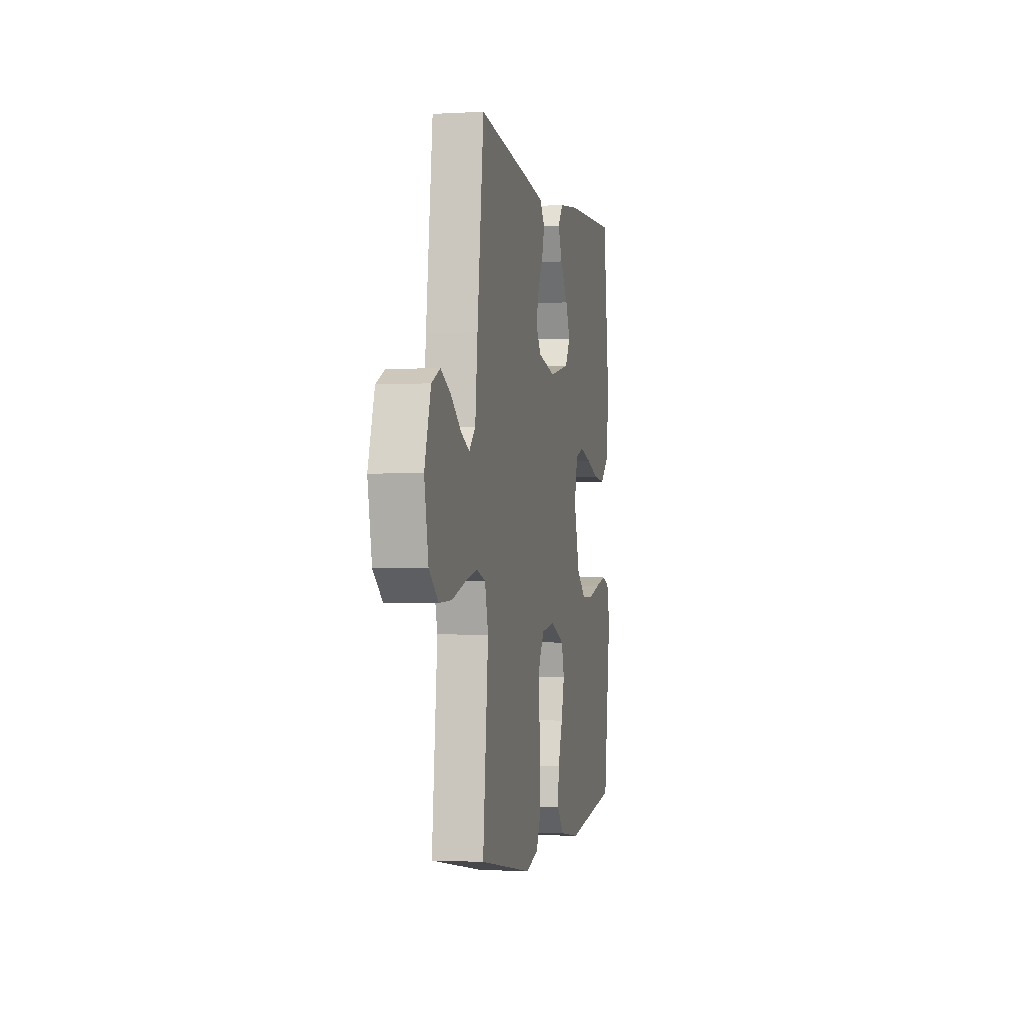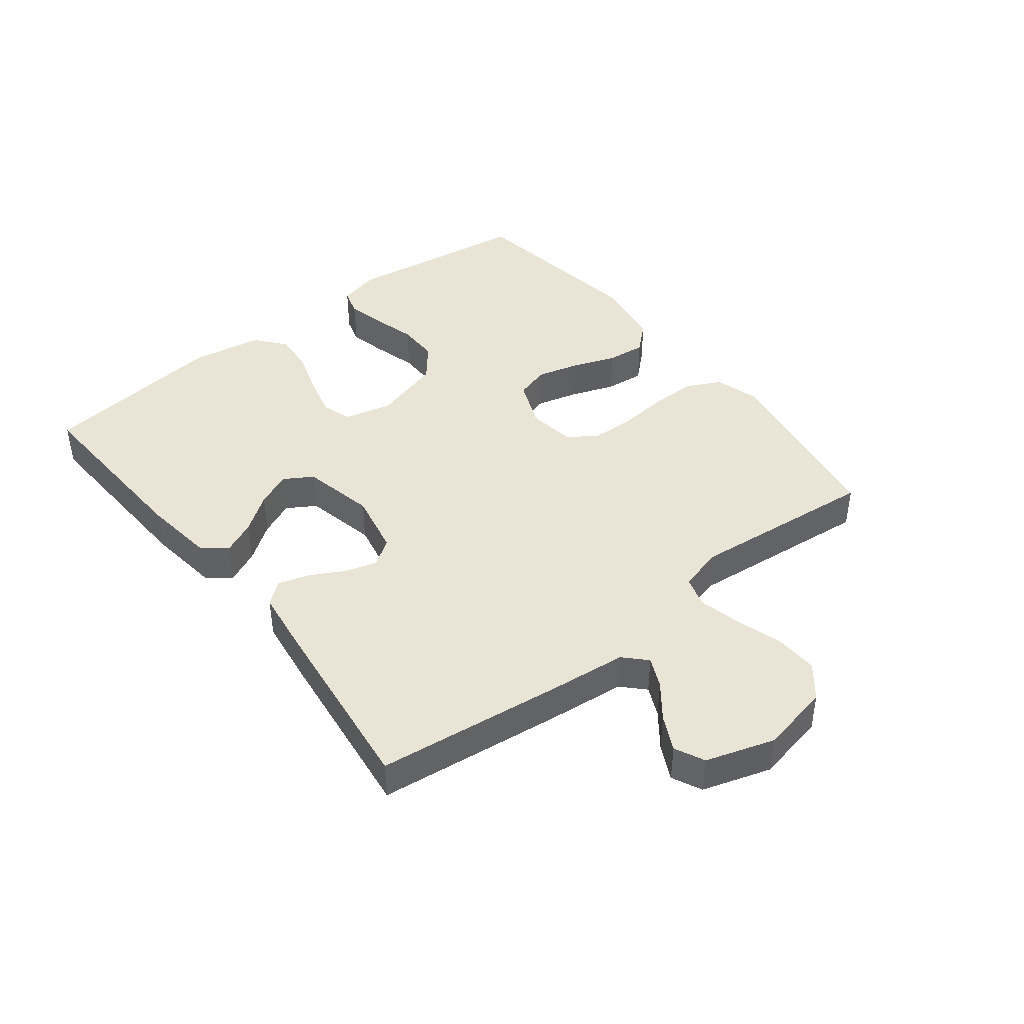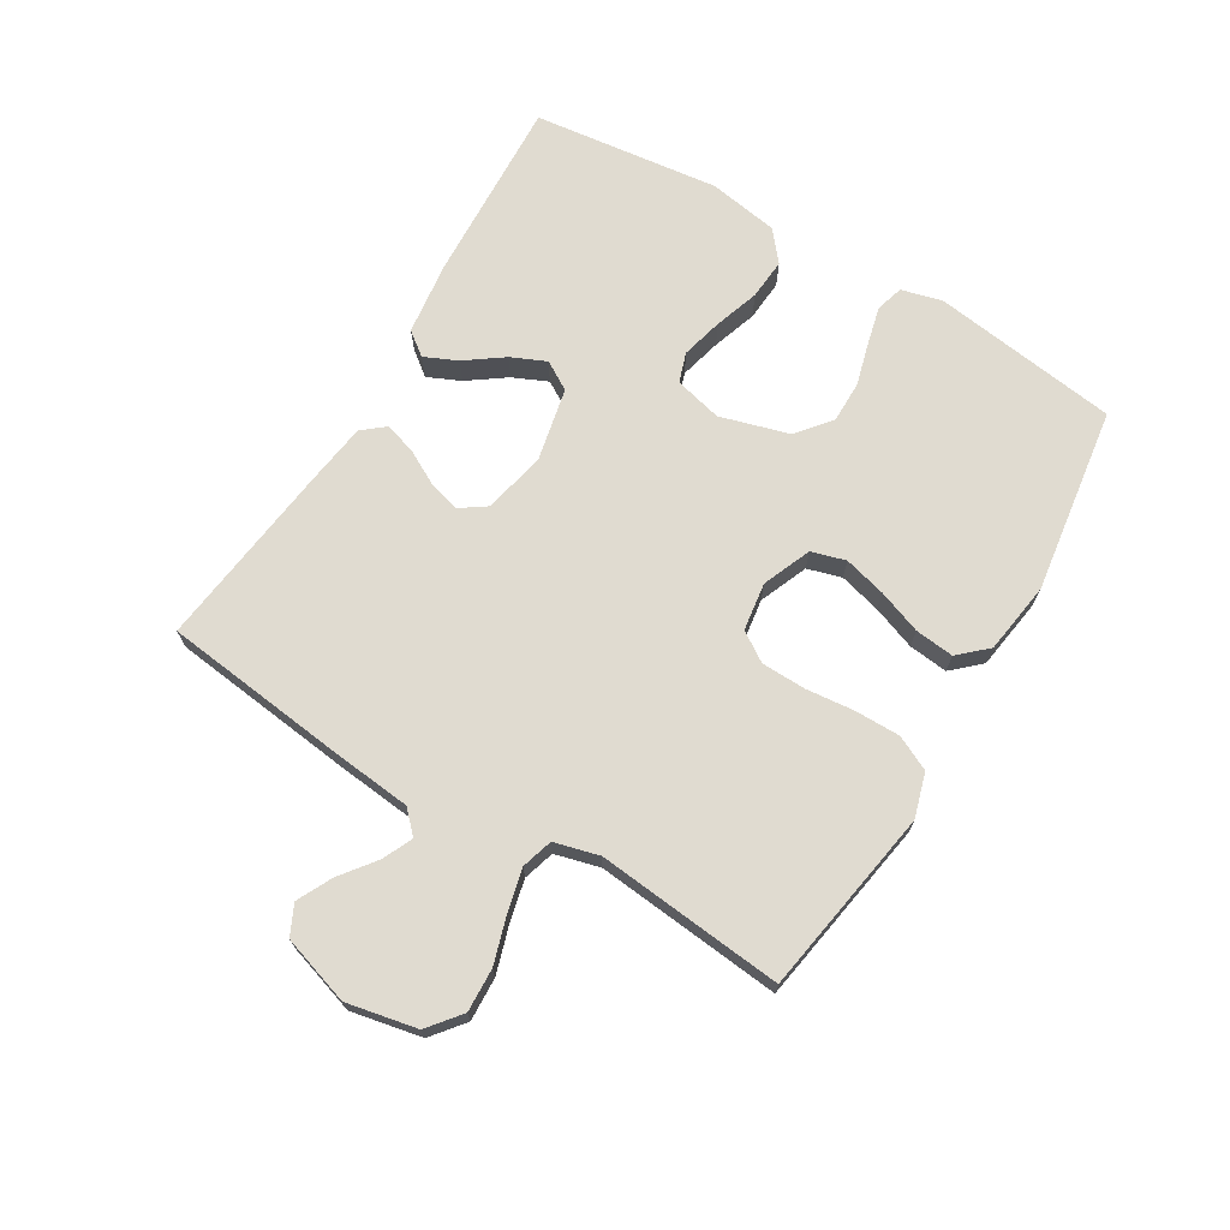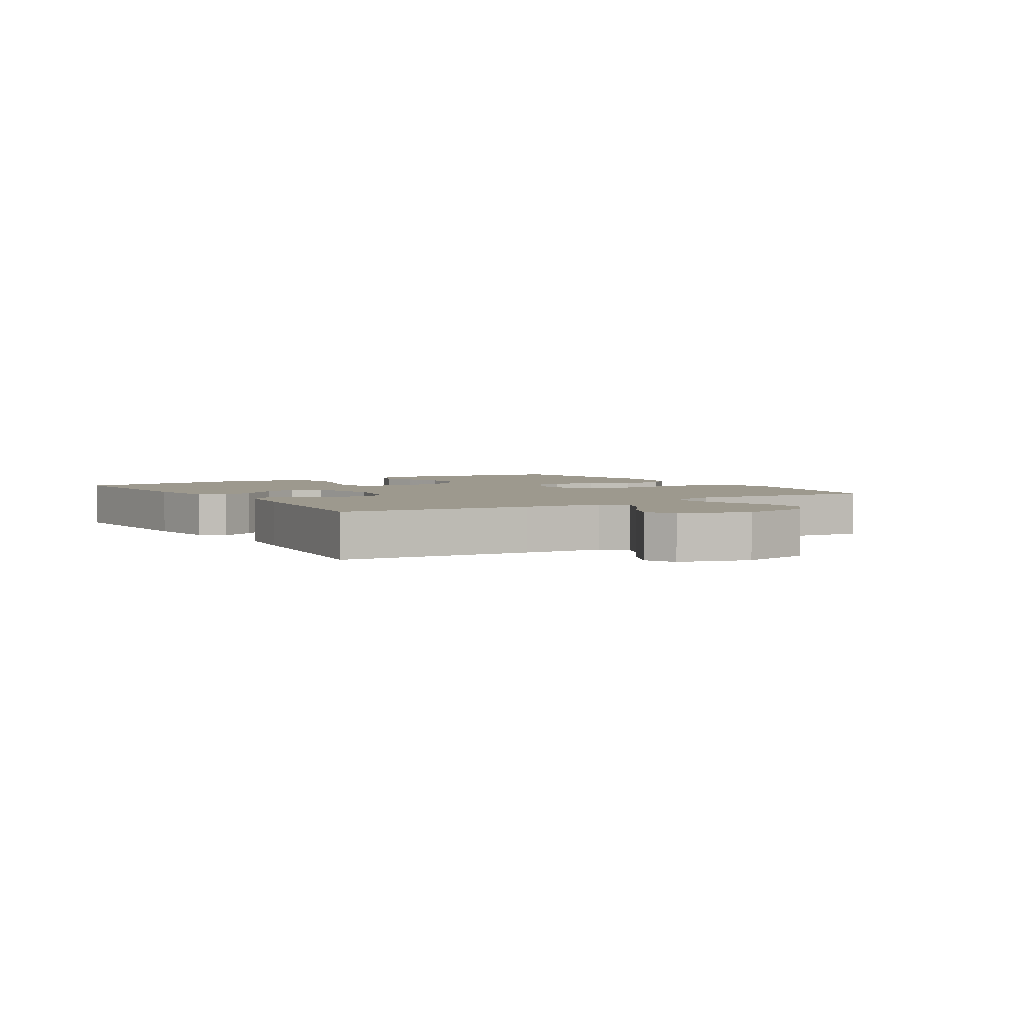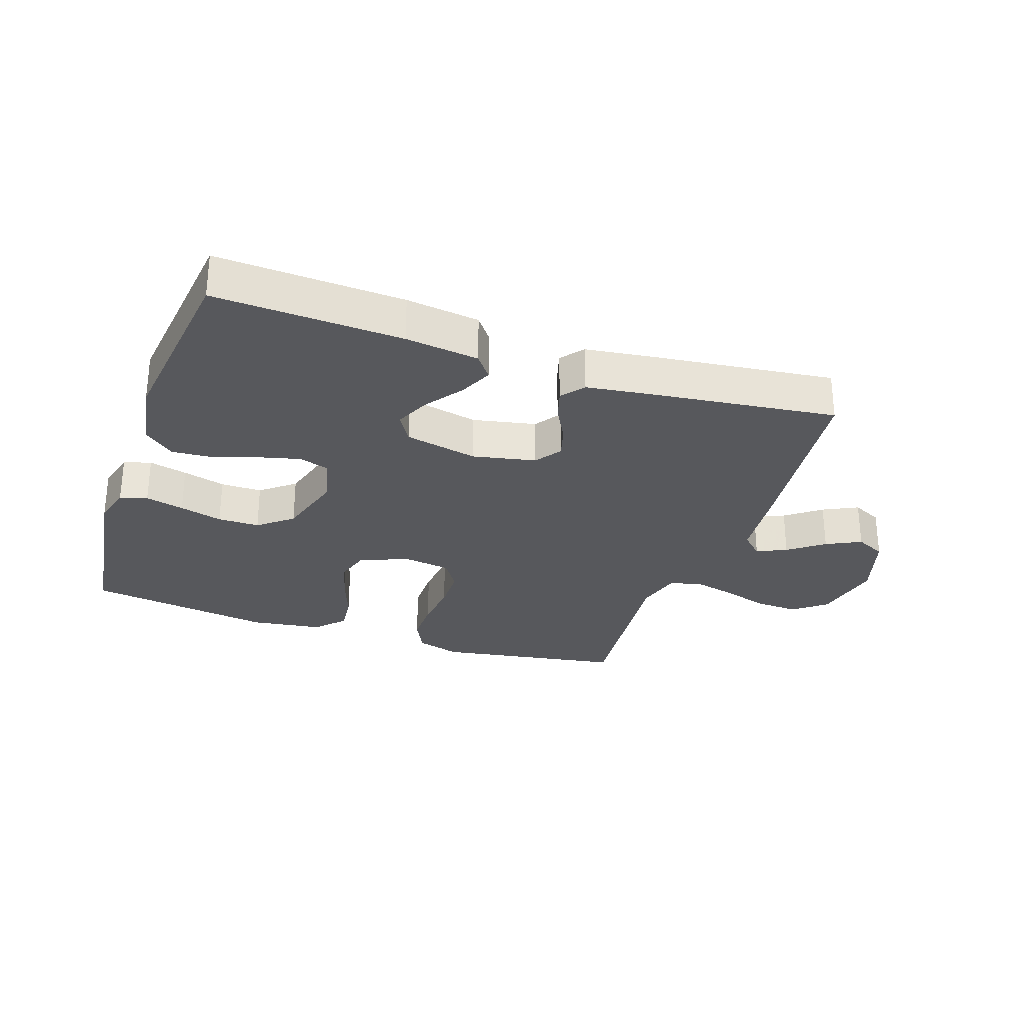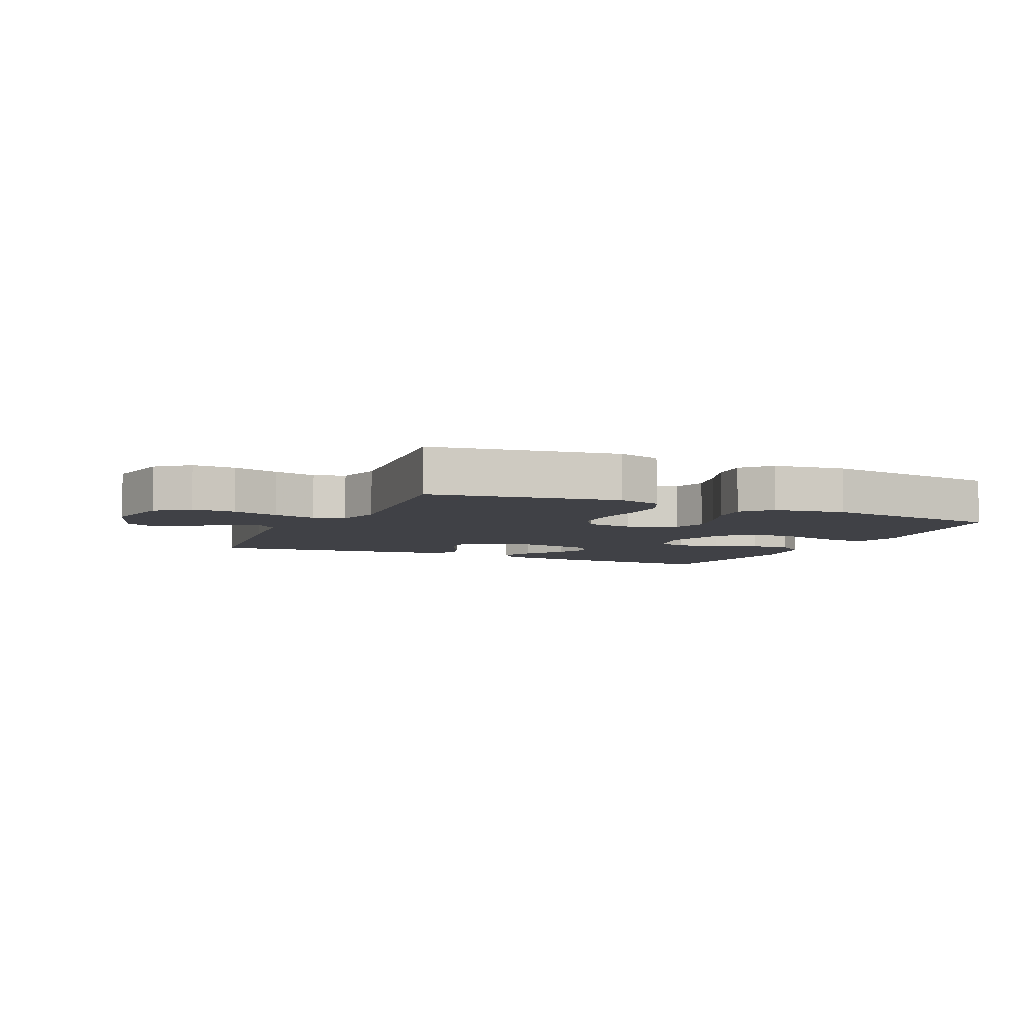
<metadata>
{"format":"obj","ext":"obj","renderer":"f3d","projection":"perspective","resolution":1024,"background":"white","views":[{"elev":-1.8,"azim":101.7,"up":"+Z"},{"elev":42.7,"azim":51.9,"up":"+Y"},{"elev":70.1,"azim":120.9,"up":"+Y"},{"elev":3.4,"azim":57.4,"up":"+Y"},{"elev":-28.8,"azim":-19.0,"up":"+Y"},{"elev":-6.0,"azim":155.6,"up":"+Y"}]}
</metadata>
<code>
v -0.5 0.07 0.5
v -0.2 0.07 0.486
v -0.082 0.07 0.471
v -0.053 0.07 0.433
v -0.077 0.07 0.38
v -0.12 0.07 0.32
v -0.145 0.07 0.264
v -0.117 0.07 0.218
v 0 0.07 0.193
v 0.101 0.07 0.214
v 0.13 0.07 0.256
v 0.115 0.07 0.308
v 0.085 0.07 0.363
v 0.07 0.07 0.413
v 0.099 0.07 0.449
v 0.2 0.07 0.463
v 0.5 0.07 0.5
v 0.536 0.07 0.2
v 0.549 0.07 0.074
v 0.584 0.07 0.04
v 0.632 0.07 0.062
v 0.688 0.07 0.105
v 0.744 0.07 0.133
v 0.792 0.07 0.11
v 0.827 0.07 0
v 0.804 0.07 -0.113
v 0.752 0.07 -0.155
v 0.682 0.07 -0.152
v 0.607 0.07 -0.129
v 0.539 0.07 -0.113
v 0.489 0.07 -0.128
v 0.47 0.07 -0.2
v 0.5 0.07 -0.5
v 0.2 0.07 -0.55
v 0.129 0.07 -0.529
v 0.102 0.07 -0.474
v 0.102 0.07 -0.401
v 0.11 0.07 -0.322
v 0.108 0.07 -0.251
v 0.077 0.07 -0.204
v 0 0.07 -0.193
v -0.078 0.07 -0.225
v -0.094 0.07 -0.28
v -0.076 0.07 -0.348
v -0.05 0.07 -0.418
v -0.043 0.07 -0.481
v -0.084 0.07 -0.526
v -0.2 0.07 -0.543
v -0.5 0.07 -0.5
v -0.542 0.07 -0.2
v -0.525 0.07 -0.134
v -0.481 0.07 -0.121
v -0.419 0.07 -0.136
v -0.35 0.07 -0.155
v -0.283 0.07 -0.155
v -0.229 0.07 -0.111
v -0.197 0.07 0
v -0.216 0.07 0.077
v -0.264 0.07 0.093
v -0.331 0.07 0.076
v -0.403 0.07 0.052
v -0.469 0.07 0.047
v -0.517 0.07 0.087
v -0.536 0.07 0.2
v -0.5 0 0.5
v -0.2 0 0.486
v -0.082 0 0.471
v -0.053 0 0.433
v -0.077 0 0.38
v -0.12 0 0.32
v -0.145 0 0.264
v -0.117 0 0.218
v 0 0 0.193
v 0.101 0 0.214
v 0.13 0 0.256
v 0.115 0 0.308
v 0.085 0 0.363
v 0.07 0 0.413
v 0.099 0 0.449
v 0.2 0 0.463
v 0.5 0 0.5
v 0.536 0 0.2
v 0.549 0 0.074
v 0.584 0 0.04
v 0.632 0 0.062
v 0.688 0 0.105
v 0.744 0 0.133
v 0.792 0 0.11
v 0.827 0 0
v 0.804 0 -0.113
v 0.752 0 -0.155
v 0.682 0 -0.152
v 0.607 0 -0.129
v 0.539 0 -0.113
v 0.489 0 -0.128
v 0.47 0 -0.2
v 0.5 0 -0.5
v 0.2 0 -0.55
v 0.129 0 -0.529
v 0.102 0 -0.474
v 0.102 0 -0.401
v 0.11 0 -0.322
v 0.108 0 -0.251
v 0.077 0 -0.204
v 0 0 -0.193
v -0.078 0 -0.225
v -0.094 0 -0.28
v -0.076 0 -0.348
v -0.05 0 -0.418
v -0.043 0 -0.481
v -0.084 0 -0.526
v -0.2 0 -0.543
v -0.5 0 -0.5
v -0.542 0 -0.2
v -0.525 0 -0.134
v -0.481 0 -0.121
v -0.419 0 -0.136
v -0.35 0 -0.155
v -0.283 0 -0.155
v -0.229 0 -0.111
v -0.197 0 0
v -0.216 0 0.077
v -0.264 0 0.093
v -0.331 0 0.076
v -0.403 0 0.052
v -0.469 0 0.047
v -0.517 0 0.087
v -0.536 0 0.2
f 60 61 62 63
f 59 60 63 64
f 58 59 64 1
f 51 52 53 54
f 49 50 51 54
f 49 54 55
f 48 49 55 56
f 44 45 46 47
f 43 44 47 48
f 42 43 48 56
f 35 36 37 38
f 35 38 39
f 32 33 34 35
f 31 32 35 39
f 26 27 28 29
f 26 29 30
f 25 26 30
f 24 25 30 31
f 21 22 23 24
f 20 21 24 31
f 16 17 18 19
f 14 15 16 19
f 12 13 14 19
f 11 12 19 20
f 10 11 20 31
f 3 4 5 6
f 3 6 7
f 58 1 2 3
f 58 3 7
f 57 58 7 8
f 41 42 56 57
f 40 41 57 8
f 39 40 8 9
f 9 10 31 39
f 127 126 125 124
f 128 127 124 123
f 65 128 123 122
f 118 117 116 115
f 118 115 114 113
f 119 118 113
f 120 119 113 112
f 111 110 109 108
f 112 111 108 107
f 120 112 107 106
f 102 101 100 99
f 103 102 99
f 99 98 97 96
f 103 99 96 95
f 93 92 91 90
f 94 93 90
f 94 90 89
f 95 94 89 88
f 88 87 86 85
f 95 88 85 84
f 83 82 81 80
f 83 80 79 78
f 83 78 77 76
f 84 83 76 75
f 95 84 75 74
f 70 69 68 67
f 71 70 67
f 67 66 65 122
f 71 67 122
f 72 71 122 121
f 121 120 106 105
f 72 121 105 104
f 73 72 104 103
f 103 95 74 73
f 1 65 66 2
f 2 66 67 3
f 3 67 68 4
f 4 68 69 5
f 5 69 70 6
f 6 70 71 7
f 7 71 72 8
f 8 72 73 9
f 9 73 74 10
f 10 74 75 11
f 11 75 76 12
f 12 76 77 13
f 13 77 78 14
f 14 78 79 15
f 15 79 80 16
f 16 80 81 17
f 17 81 82 18
f 18 82 83 19
f 19 83 84 20
f 20 84 85 21
f 21 85 86 22
f 22 86 87 23
f 23 87 88 24
f 24 88 89 25
f 25 89 90 26
f 26 90 91 27
f 27 91 92 28
f 28 92 93 29
f 29 93 94 30
f 30 94 95 31
f 31 95 96 32
f 32 96 97 33
f 33 97 98 34
f 34 98 99 35
f 35 99 100 36
f 36 100 101 37
f 37 101 102 38
f 38 102 103 39
f 39 103 104 40
f 40 104 105 41
f 41 105 106 42
f 42 106 107 43
f 43 107 108 44
f 44 108 109 45
f 45 109 110 46
f 46 110 111 47
f 47 111 112 48
f 48 112 113 49
f 49 113 114 50
f 50 114 115 51
f 51 115 116 52
f 52 116 117 53
f 53 117 118 54
f 54 118 119 55
f 55 119 120 56
f 56 120 121 57
f 57 121 122 58
f 58 122 123 59
f 59 123 124 60
f 60 124 125 61
f 61 125 126 62
f 62 126 127 63
f 63 127 128 64
f 64 128 65 1

</code>
